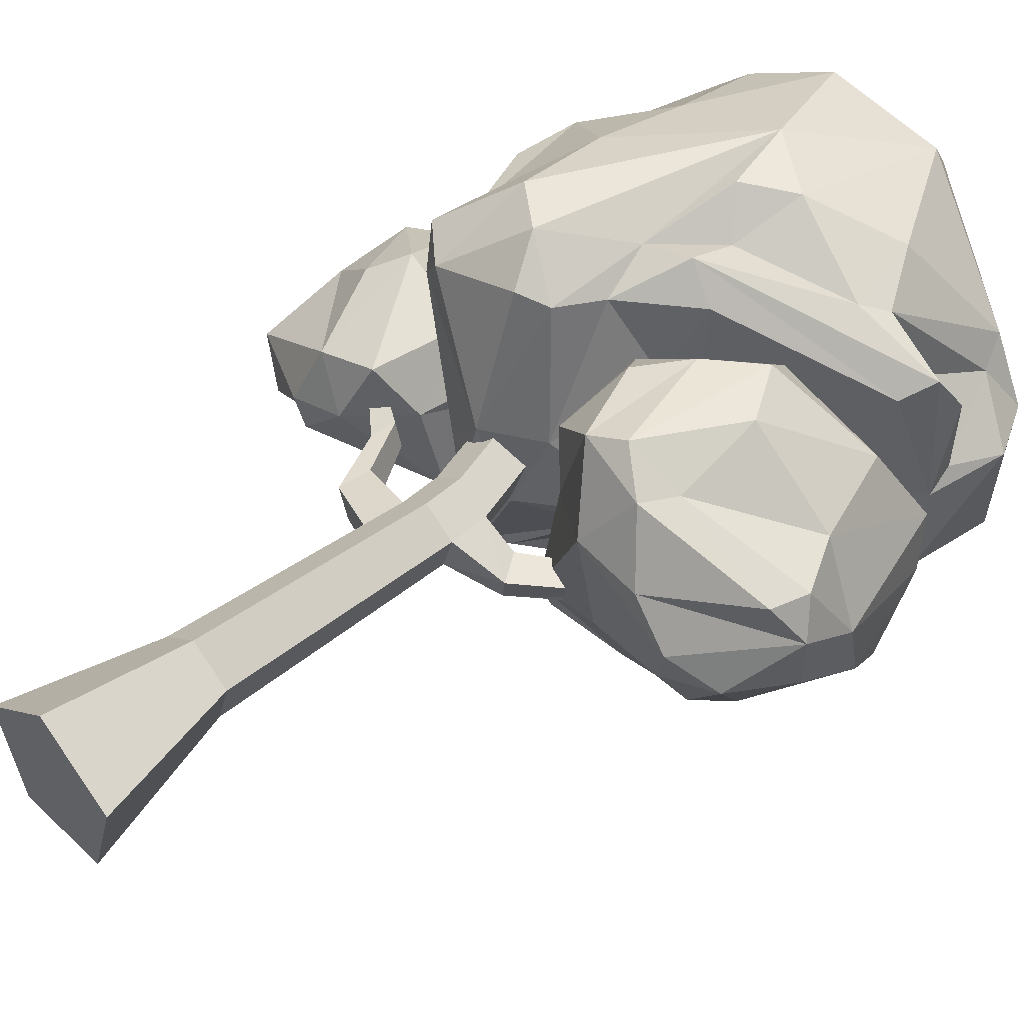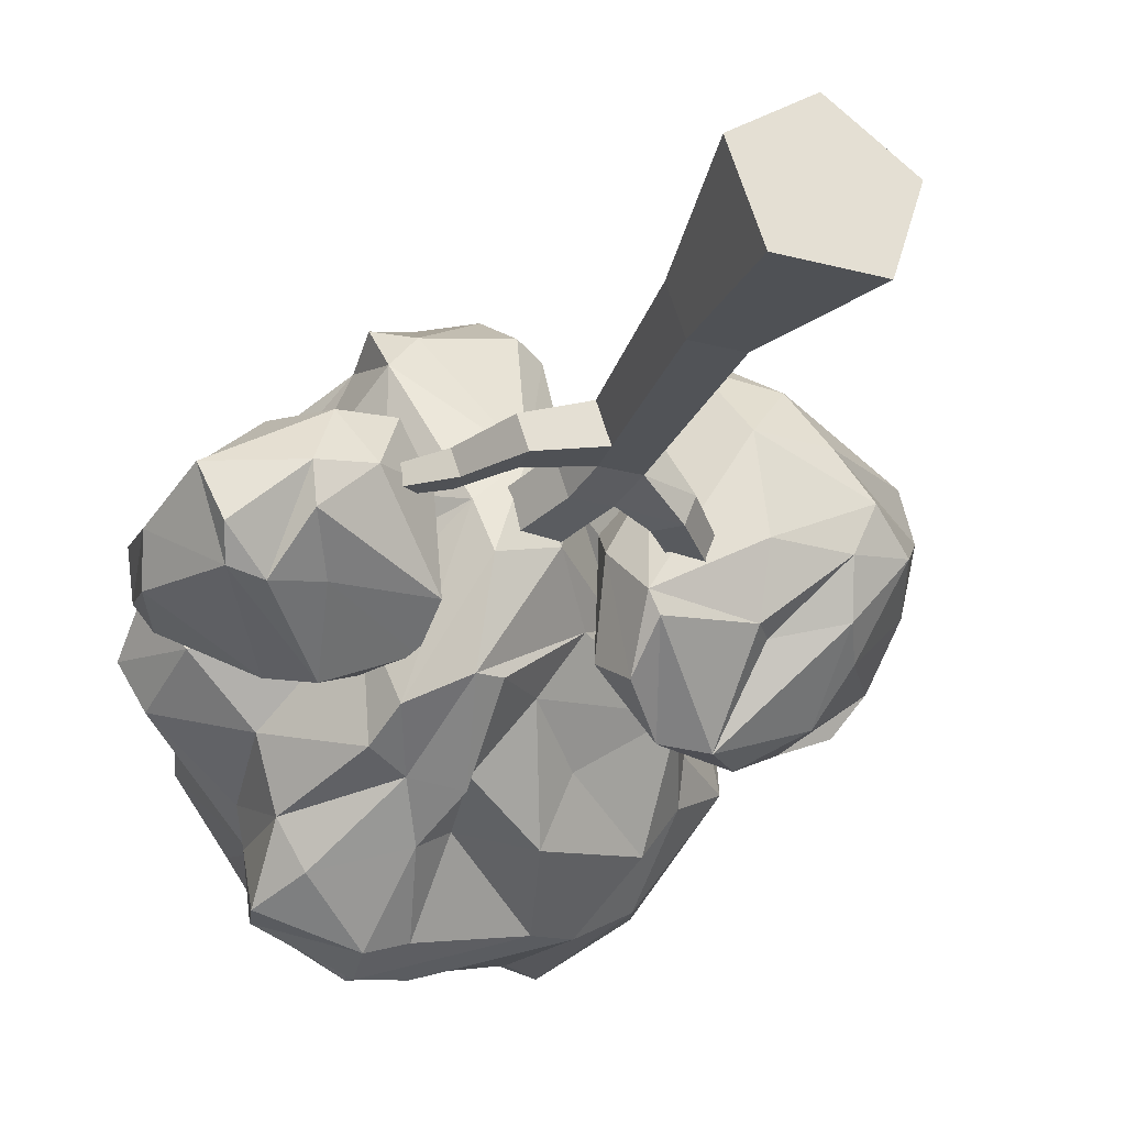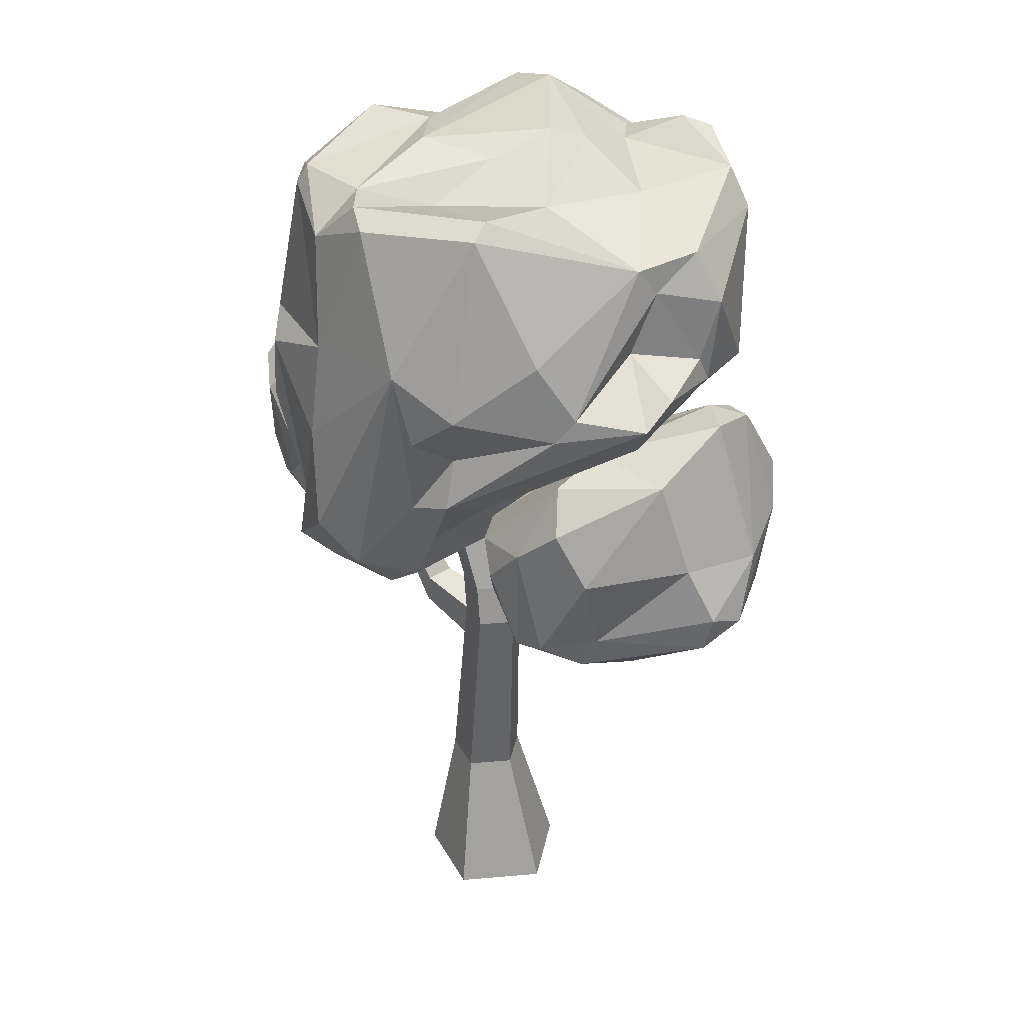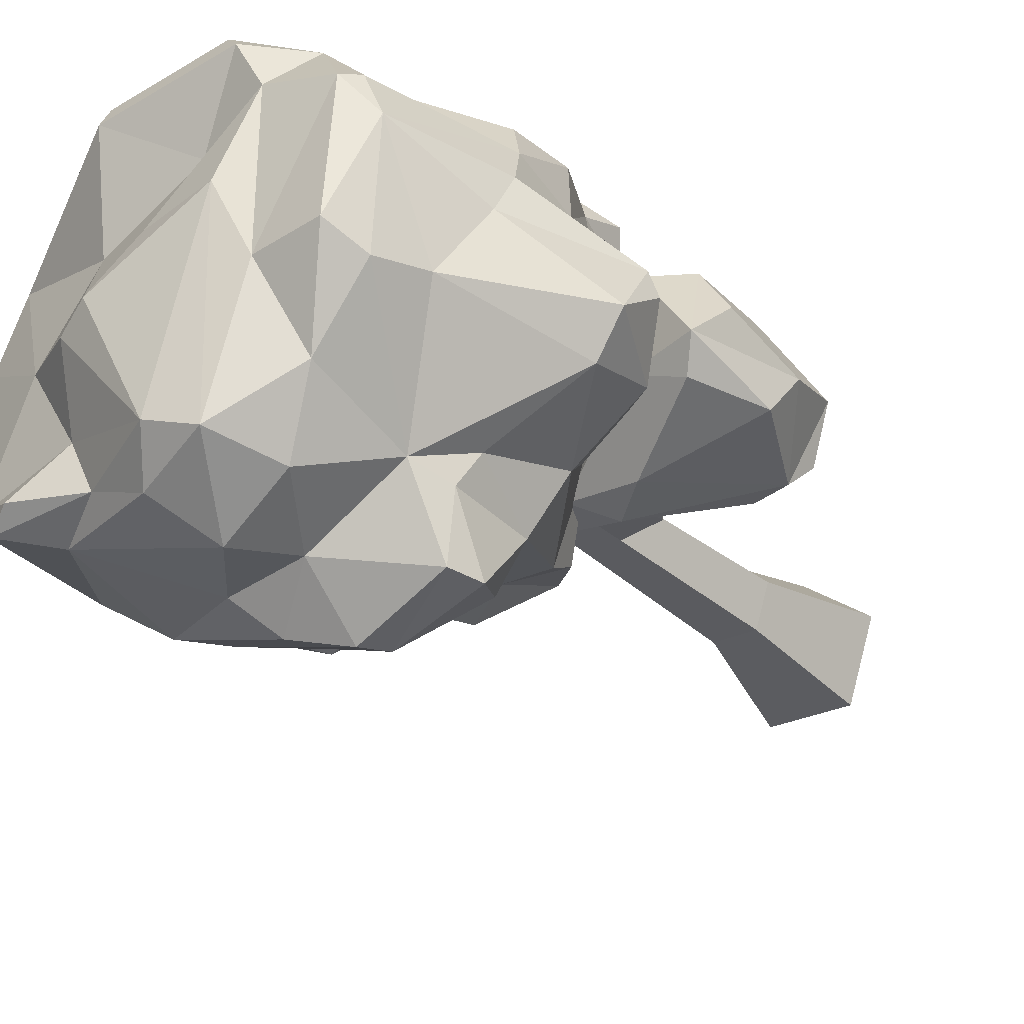
<metadata>
{"format":"obj","ext":"obj","renderer":"f3d","projection":"perspective","resolution":1024,"background":"white","views":[{"elev":47.0,"azim":47.5,"up":"+Z"},{"elev":-28.8,"azim":-21.8,"up":"+Z"},{"elev":33.3,"azim":28.5,"up":"+Y"},{"elev":-28.1,"azim":-142.9,"up":"+Z"}]}
</metadata>
<code>
v  -0.4143 0 0.3378
v  -0.2885 0.8078 0.2508
v  -0.2581 0 -0.1249
v  -0.2072 0.8078 0.009933
v  -0.02243 0 0.6293
v  -0.08455 0.8078 0.4025
v  0.3759 0 0.3468
v  0.1228 0.8078 0.2554
v  0.2303 0 -0.1194
v  0.04696 0.8078 0.0128
v  -0.01773 0 0.2139
v  -0.3799 3.002 0.04389
v  -0.4449 3.002 0.2364
v  -0.2799 3.002 0.1849
v  -0.1768 3.002 0.04619
v  -0.2819 3.002 0.3577
v  -0.1162 3.002 0.2401
v  -0.08838 1.808 0.1337
v  -0.1561 1.807 0.3345
v  0.01316 1.8 0.4605
v  0.1859 1.796 0.3374
v  0.1229 1.801 0.1353
v  -0.1289 2.013 0.3517
v  -0.1635 2.244 0.3212
v  -0.06393 2.013 0.1592
v  -0.09846 2.244 0.1287
v  0.03412 2.013 0.473
v  -0.0004297 2.244 0.4425
v  0.1998 2.013 0.3555
v  0.1653 2.244 0.325
v  1.132 2.953 0.004476
v  1.113 2.954 -0.0767
v  1.073 3.03 0.001932
v  1.054 3.03 -0.07926
v  0.1392 2.013 0.1615
v  0.1047 2.244 0.131
v  0.4219 2.124 0.1845
v  0.3776 2.149 0.04756
v  0.2849 2.288 0.07232
v  0.3291 2.264 0.2092
v  -0.8256 2.43 0.1118
v  -0.856 2.43 0.2019
v  -0.8146 2.522 0.1232
v  -0.8438 2.522 0.2097
v  -0.4008 1.913 0.1
v  -0.4562 1.913 0.2639
v  -0.4339 2.081 0.278
v  -0.3809 2.081 0.1208
v  -0.6155 2.242 0.25
v  -0.5983 2.372 0.2609
v  -0.5726 2.242 0.123
v  -0.5572 2.372 0.1391
v  0.5863 2.434 1.025
v  0.7772 2.498 1.091
v  0.6159 3.066 1.08
v  0.4181 2.849 1.028
v  0.967 2.369 0.9494
v  0.86 3.274 1.081
v  1.049 2.545 0.9319
v  1.596 2.534 0.6843
v  1.644 2.729 0.6779
v  1.483 3.014 0.6911
v  1.039 2.99 1.071
v  1.303 3.509 0.6944
v  1.451 3.73 0.2802
v  0.769 3.462 0.8913
v  0.882 3.581 0.6333
v  1.286 3.699 0.04117
v  0.9541 3.46 0.003551
v  1.707 2.966 0.2975
v  1.486 3.666 -0.008982
v  1.592 3.288 -0.2057
v  1.43 3.51 -0.2177
v  0.5986 3.222 -0.1924
v  1.334 3.618 -0.1346
v  0.5801 2.936 -0.5645
v  1.01 3.092 -0.5522
v  1.287 2.875 -0.4026
v  0.8049 2.854 -0.6076
v  0.4653 3.015 -0.3122
v  0.2712 2.872 -0.2725
v  1.666 3.074 -0.06958
v  1.382 2.627 -0.1833
v  1.276 2.421 -0.09876
v  0.941 2.566 -0.17
v  1.22 2.269 0.1449
v  0.8466 2.439 -0.1773
v  0.3455 2.66 -0.4292
v  0.2291 2.639 0.1402
v  0.3895 2.438 -0.2255
v  0.3274 2.416 -0.1244
v  0.7518 2.24 0.6419
v  0.3765 2.492 0.4642
v  0.8306 2.274 0.1514
v  1.311 2.217 0.3862
v  1.12 2.224 0.6201
v  1.724 2.643 0.4889
v  1.528 2.351 0.2264
v  1.667 2.706 0.137
v  0.2673 2.805 0.3206
v  0.1684 2.897 0.5362
v  0.2917 2.563 0.7687
v  0.3146 2.998 0.9061
v  -0.8045 2.802 1.106
v  -0.5096 3.093 1.349
v  -0.5802 3.626 1.258
v  -0.7916 3.051 1.034
v  -0.6277 2.664 1.031
v  -0.2559 2.911 1.347
v  -0.1542 2.707 1.166
v  0.01847 4.178 1.362
v  0.03877 3.296 1.218
v  0.1204 3.788 1.345
v  -0.5602 4.132 1.179
v  -1.042 3.918 0.9068
v  -0.003867 2.789 1.124
v  0.09391 3.035 1.087
v  0.2693 3.373 1.243
v  0.2957 3.181 0.6737
v  0.4308 3.334 1.072
v  1.267 3.928 0.8395
v  0.8301 3.851 1.05
v  0.9202 3.978 0.9887
v  0.2647 3.634 1.155
v  0.3563 3.968 1.314
v  0.73 4.284 1.073
v  0.3462 4.91 1.042
v  1.009 4.187 0.5257
v  1.094 4.514 0.4004
v  1.028 4.668 0.4987
v  0.3445 4.978 0.9222
v  -0.657 4.703 1.007
v  -0.9821 4.821 0.6783
v  -0.2788 4.872 1.147
v  -0.3892 4.943 1.031
v  -0.1426 4.835 0.62
v  -0.5247 4.917 0.779
v  -0.9302 4.922 0.6479
v  0.01237 4.999 0.2443
v  -0.4021 5.052 0.289
v  -0.5845 4.992 -0.102
v  0.4008 4.836 0.3427
v  0.2153 5.106 -0.0476
v  0.7588 4.832 -0.08265
v  1.2 4.672 0.1431
v  0.3823 5.055 -0.1475
v  -0.1566 5.105 -0.7377
v  0.4262 4.903 -0.5523
v  0.6781 5.004 -0.7852
v  0.32 4.877 -0.7973
v  -0.4108 5.042 -0.8192
v  -0.7586 4.819 -0.5476
v  -0.03638 4.943 -0.9461
v  -0.5712 4.709 -0.908
v  -0.2125 4.671 -1.125
v  -0.3404 4.345 -1.068
v  -0.7986 4.284 -0.75
v  0.06083 4.344 -1.13
v  -0.08322 4.163 -1.285
v  -0.3733 4.058 -1.362
v  -0.8416 4.082 -1.163
v  -0.8854 4.089 -0.8233
v  0.5827 4.729 -0.9111
v  0.8161 4.941 -0.872
v  0.9765 4.146 -0.8114
v  0.643 4.042 -1.031
v  1.027 3.722 -0.4641
v  0.3968 3.929 -1.092
v  -0.1889 3.851 -1.243
v  -0.1298 3.52 -0.8487
v  -0.3117 3.445 -0.9773
v  -0.1758 3.173 -0.7431
v  0.822 3.663 -0.7555
v  0.246 3.433 -0.9115
v  0.3482 3.308 -0.5778
v  0.05473 2.992 -0.4187
v  -0.212 3.101 -0.8501
v  -0.192 2.721 -0.4941
v  -0.8885 3.903 -1.177
v  -0.8802 3.617 -0.8617
v  -0.7348 3.638 -1.086
v  -0.3966 3.864 -1.316
v  -0.4412 3.218 -0.7728
v  -0.3386 2.663 -0.5256
v  -0.5801 2.897 -0.6024
v  -0.6433 3.113 -0.7131
v  -0.7346 2.981 -0.1644
v  -0.3164 2.518 -0.02605
v  -0.4059 2.552 0.2216
v  -0.1824 2.501 0.441
v  0.2317 2.875 -0.1264
v  0.4411 3.002 -0.009543
v  -0.005889 2.551 0.07455
v  0.1034 2.685 0.4384
v  0.4472 3.247 0.3533
v  -0.7032 2.824 0.3344
v  -0.7408 2.708 0.8939
v  1.106 3.686 0.2272
v  1.181 3.763 0.7678
v  1.305 3.93 0.1469
v  1.323 4.045 0.6573
v  0.846 3.285 -0.2183
v  1.005 3.596 -0.2563
v  1.31 3.881 -0.2805
v  1.35 4.399 0.1216
v  1.167 4.613 -0.6383
v  1.037 4.819 -0.6632
v  1.282 4.077 0.2175
v  -1.021 3.501 -0.5444
v  -0.7455 3.052 0.1236
v  -0.9828 3.221 0.5074
v  -1.36 3.437 -0.2413
v  -1.535 3.587 0.04883
v  -1.499 3.615 0.1769
v  -1.553 3.872 -0.1349
v  -1.415 3.872 -0.354
v  -0.9511 4.001 -0.658
v  -1.14 3.646 0.567
v  -1.072 3.572 0.8917
v  -1.151 4.023 0.6801
v  -1.23 4.157 0.4519
v  -1.235 4.305 0.2165
v  -1.085 4.822 0.4482
v  -0.9458 5.008 -0.07368
v  -1.115 4.534 -0.1501
v  -1.03 4.809 -0.1823
v  -0.7855 2.404 0.4459
v  -0.6566 2.865 0.5222
v  -1.106 2.928 0.6281
v  -1.083 2.344 0.3871
v  -1.528 2.835 0.2967
v  -1.622 2.429 0.07078
v  -1.253 2.77 0.5314
v  -1.492 3.224 0.3704
v  -1.68 3.277 0.103
v  -1.3 3.397 0.3393
v  -0.6854 3.035 0.4039
v  -1.215 3.372 -0.09851
v  -1.599 3.461 -0.06283
v  -1.519 3.382 -0.2202
v  -1.672 2.994 -0.2502
v  -0.6894 3.08 -0.4038
v  -1.106 3.149 -0.4661
v  -0.9104 2.99 -0.5252
v  -1.455 2.52 -0.3235
v  -1.283 2.52 -0.3574
v  -1.018 2.557 -0.2917
v  -0.5102 2.985 -0.2417
v  -0.5334 2.842 -0.3951
v  -0.5167 2.596 -0.2527
v  -0.5899 2.518 0.2173
v  -0.9018 2.284 0.1381
v  -0.5486 2.824 0.1183
v  -1.161 2.28 -0.1208
v  -1.195 2.246 0.07351
v  -1.505 2.385 -0.1999
v  -1.724 2.839 -0.04733
v  -0.497 2.865 0.2864
g SM_POLYGON_Tree_01_Synty
f 1 2 3
f 3 2 4
f 5 6 1
f 1 6 2
f 7 8 5
f 5 8 6
f 7 9 8
f 8 9 10
f 9 3 10
f 10 3 4
f 1 3 11
f 5 1 11
f 7 5 11
f 9 7 11
f 3 9 11
f 12 13 14
f 15 12 14
f 13 16 14
f 16 17 14
f 17 15 14
f 4 2 18
f 18 2 19
f 2 6 19
f 19 6 20
f 6 8 20
f 20 8 21
f 10 22 8
f 8 22 21
f 4 18 10
f 10 18 22
f 23 24 25
f 25 24 26
f 27 28 23
f 23 28 24
f 29 30 27
f 27 30 28
f 31 32 33
f 33 32 34
f 35 25 36
f 36 25 26
f 30 17 28
f 28 17 16
f 28 16 24
f 24 16 13
f 26 24 12
f 12 24 13
f 36 26 15
f 15 26 12
f 30 36 17
f 17 36 15
f 29 35 37
f 37 35 38
f 35 36 38
f 38 36 39
f 30 40 36
f 36 40 39
f 29 37 30
f 30 37 40
f 37 38 31
f 31 38 32
f 38 39 32
f 32 39 34
f 40 33 39
f 39 33 34
f 37 31 40
f 40 31 33
f 41 42 43
f 43 42 44
f 19 20 23
f 23 20 27
f 20 21 27
f 27 21 29
f 22 35 21
f 21 35 29
f 18 25 22
f 22 25 35
f 18 19 45
f 45 19 46
f 19 23 46
f 46 23 47
f 25 48 23
f 23 48 47
f 18 45 25
f 25 45 48
f 49 50 42
f 42 50 44
f 51 49 41
f 41 49 42
f 51 41 52
f 52 41 43
f 52 43 50
f 50 43 44
f 46 47 49
f 49 47 50
f 45 46 51
f 51 46 49
f 45 51 48
f 48 51 52
f 48 52 47
f 47 52 50
f 53 54 55
f 53 55 56
f 53 57 54
f 55 54 58
f 57 59 54
f 57 60 59
f 59 60 61
f 59 61 62
f 54 59 63
f 63 59 62
f 63 62 64
f 63 64 58
f 64 62 65
f 54 63 58
f 55 58 66
f 58 64 66
f 66 64 67
f 64 65 67
f 67 65 68
f 67 68 69
f 65 70 71
f 68 65 71
f 71 72 73
f 69 68 74
f 68 71 75
f 75 71 73
f 74 68 75
f 74 75 76
f 75 73 77
f 73 78 77
f 75 77 76
f 76 77 79
f 74 76 80
f 80 76 81
f 72 82 73
f 78 82 83
f 78 83 84
f 73 82 78
f 79 78 84
f 77 78 79
f 79 84 85
f 85 84 86
f 87 85 86
f 81 76 88
f 81 88 89
f 76 79 90
f 79 85 87
f 90 79 87
f 88 90 91
f 89 88 91
f 88 76 90
f 91 92 93
f 89 91 93
f 90 87 91
f 87 94 91
f 91 94 92
f 87 86 94
f 86 95 94
f 94 95 92
f 92 95 96
f 92 96 57
f 93 92 53
f 92 57 53
f 57 96 60
f 60 96 97
f 97 98 99
f 60 97 61
f 61 97 70
f 96 95 97
f 95 98 97
f 95 86 98
f 86 84 98
f 84 83 98
f 98 83 99
f 99 83 82
f 82 72 71
f 82 71 70
f 62 61 70
f 97 82 70
f 97 99 82
f 70 65 62
f 89 93 100
f 93 101 100
f 81 89 100
f 81 100 80
f 93 53 102
f 93 102 101
f 53 56 102
f 56 55 103
f 102 103 101
f 102 56 103
f 101 103 66
f 74 101 69
f 103 55 66
f 101 66 67
f 69 101 67
f 100 101 80
f 80 101 74
f 104 105 106
f 107 104 106
f 108 109 105
f 104 108 105
f 108 110 109
f 105 111 106
f 105 109 111
f 109 112 111
f 111 112 113
f 106 111 114
f 107 106 115
f 115 106 114
f 110 116 109
f 116 112 109
f 116 117 112
f 117 118 112
f 117 119 120
f 117 120 118
f 118 121 122
f 122 121 123
f 124 118 122
f 112 124 113
f 112 118 124
f 124 125 113
f 124 122 125
f 113 125 111
f 125 122 126
f 125 126 127
f 111 125 127
f 122 123 126
f 123 121 128
f 123 128 129
f 123 129 130
f 126 123 130
f 126 130 127
f 127 130 131
f 114 132 133
f 114 111 134
f 114 134 132
f 132 134 135
f 134 111 127
f 127 131 134
f 134 131 135
f 135 131 136
f 135 136 137
f 133 132 138
f 132 137 138
f 132 135 137
f 137 139 140
f 137 141 138
f 137 136 139
f 136 142 139
f 139 142 143
f 137 140 141
f 140 139 143
f 136 131 142
f 131 130 142
f 144 130 145
f 142 130 144
f 142 146 143
f 142 144 146
f 147 143 146
f 146 144 148
f 148 149 150
f 147 146 148
f 147 148 150
f 141 140 151
f 152 141 151
f 140 143 147
f 147 153 151
f 151 140 147
f 151 154 152
f 154 151 155
f 154 155 156
f 157 154 156
f 151 153 155
f 155 158 156
f 156 158 159
f 156 159 160
f 161 156 160
f 157 156 161
f 157 161 162
f 147 150 153
f 150 163 153
f 153 163 155
f 155 163 158
f 150 149 164
f 163 164 165
f 150 164 163
f 163 165 166
f 165 167 166
f 163 166 158
f 158 166 159
f 159 166 168
f 159 168 160
f 160 168 169
f 169 168 170
f 169 170 171
f 171 170 172
f 166 173 168
f 166 167 173
f 168 173 174
f 170 168 174
f 170 174 172
f 174 173 175
f 174 175 176
f 172 174 176
f 171 172 177
f 177 172 178
f 162 179 180
f 162 161 179
f 179 181 180
f 161 182 179
f 179 182 181
f 181 183 180
f 161 160 182
f 182 171 181
f 160 169 182
f 182 169 171
f 181 171 183
f 183 171 177
f 183 177 184
f 185 183 184
f 180 183 186
f 186 183 185
f 186 185 187
f 184 188 185
f 185 188 189
f 187 185 189
f 177 178 184
f 189 188 190
f 172 176 178
f 178 176 191
f 178 191 184
f 191 192 193
f 194 192 195
f 193 192 194
f 184 193 188
f 184 191 193
f 188 193 190
f 193 194 190
f 194 195 119
f 194 119 117
f 194 117 116
f 190 116 110
f 190 194 116
f 196 189 197
f 189 190 197
f 190 110 108
f 197 190 108
f 197 108 104
f 107 197 104
f 119 195 120
f 195 192 198
f 118 120 199
f 118 199 121
f 120 195 199
f 195 198 199
f 198 200 199
f 199 200 121
f 121 200 201
f 192 191 202
f 192 202 198
f 191 176 202
f 176 175 202
f 175 173 202
f 203 202 167
f 202 173 167
f 198 202 203
f 203 167 204
f 203 204 198
f 198 204 200
f 205 204 206
f 205 206 145
f 167 165 204
f 204 165 206
f 206 164 207
f 206 165 164
f 207 164 149
f 145 206 207
f 207 149 148
f 145 207 144
f 144 207 148
f 121 201 128
f 128 201 208
f 201 200 208
f 128 208 129
f 208 200 205
f 200 204 205
f 208 205 129
f 205 145 129
f 129 145 130
f 186 187 209
f 187 189 210
f 189 196 210
f 210 196 211
f 187 210 212
f 212 210 213
f 210 211 213
f 211 214 213
f 212 213 215
f 212 215 216
f 186 209 180
f 187 212 209
f 209 212 216
f 209 217 180
f 180 217 162
f 196 197 211
f 197 107 211
f 218 107 219
f 219 107 115
f 219 115 220
f 218 219 220
f 211 107 218
f 211 218 214
f 214 221 222
f 214 218 221
f 218 220 221
f 115 114 220
f 220 114 133
f 221 220 223
f 223 220 133
f 223 133 138
f 222 221 223
f 223 138 224
f 224 138 141
f 162 217 157
f 209 216 217
f 217 216 157
f 213 214 215
f 215 214 222
f 215 222 225
f 215 225 216
f 216 225 157
f 157 225 226
f 226 224 152
f 222 223 225
f 225 223 226
f 226 223 224
f 224 141 152
f 157 226 152
f 157 152 154
f 227 228 229
f 227 229 230
f 230 231 232
f 230 233 231
f 233 234 231
f 229 234 233
f 231 234 235
f 230 229 233
f 229 236 234
f 237 236 229
f 236 238 239
f 236 239 234
f 236 237 238
f 234 239 235
f 240 241 239
f 238 240 239
f 238 242 240
f 240 242 243
f 242 244 243
f 240 243 241
f 243 245 241
f 243 244 245
f 245 244 246
f 244 247 246
f 248 249 242
f 242 249 244
f 244 249 247
f 248 250 249
f 250 251 252
f 253 251 250
f 249 250 247
f 247 250 254
f 247 254 246
f 254 255 246
f 254 252 255
f 250 252 254
f 251 227 252
f 252 230 255
f 227 230 252
f 230 232 255
f 255 232 256
f 256 232 245
f 232 257 245
f 231 257 232
f 255 256 246
f 246 256 245
f 257 231 235
f 257 241 245
f 257 239 241
f 257 235 239
f 250 248 253
f 251 253 258
f 248 242 253
f 258 228 251
f 251 228 227
f 258 237 228
f 228 237 229
f 253 242 258
f 242 237 258
f 242 238 237

</code>
